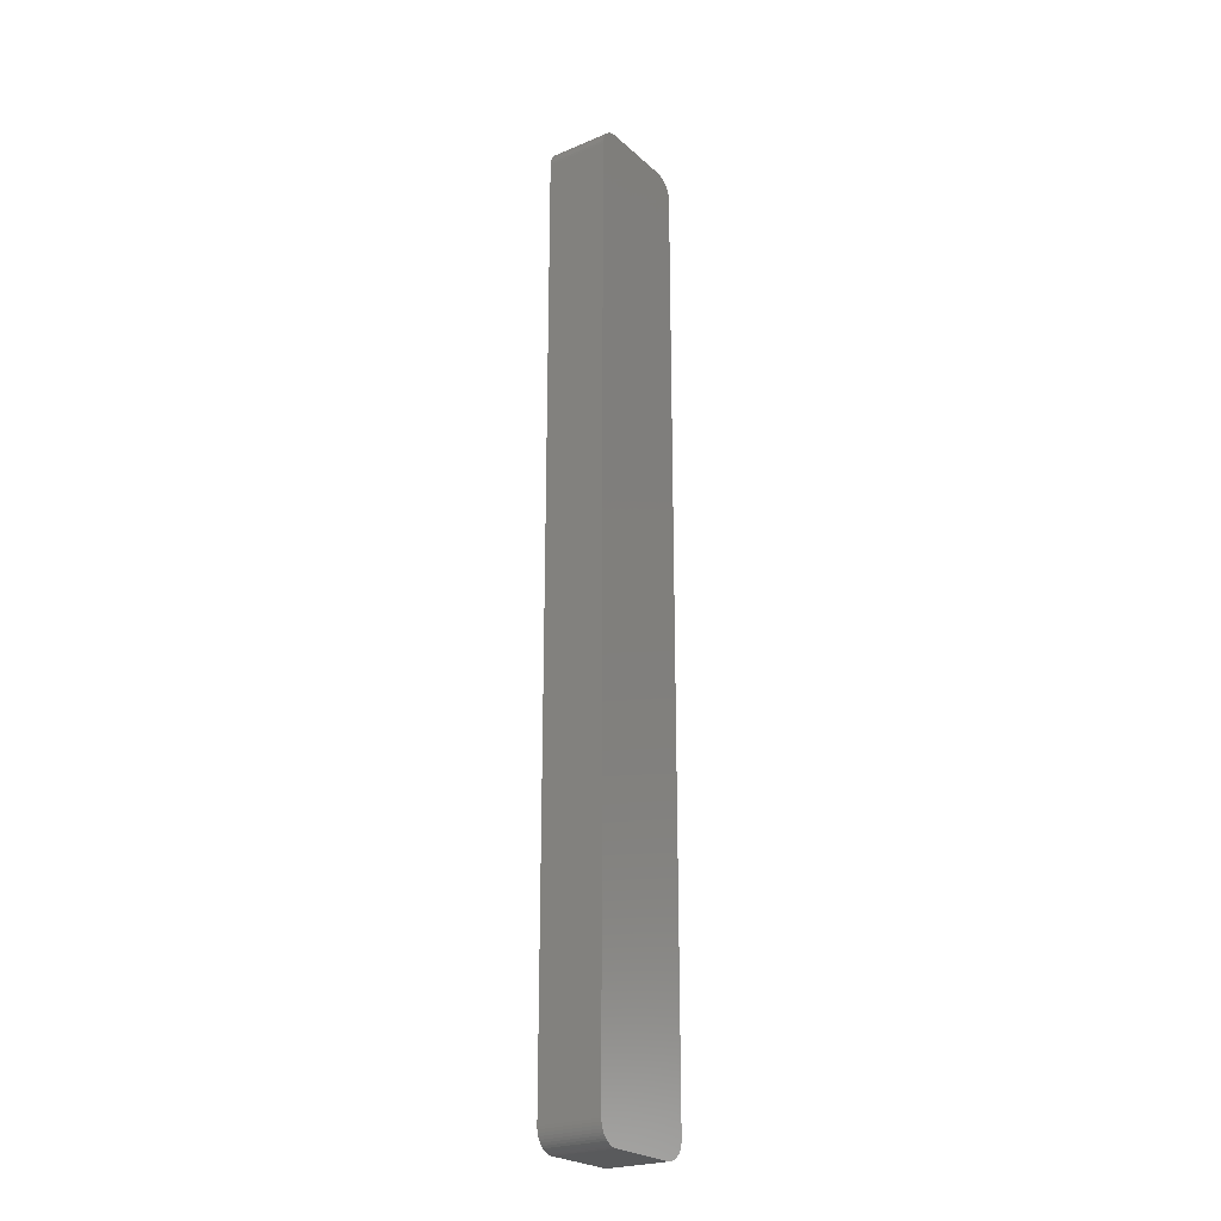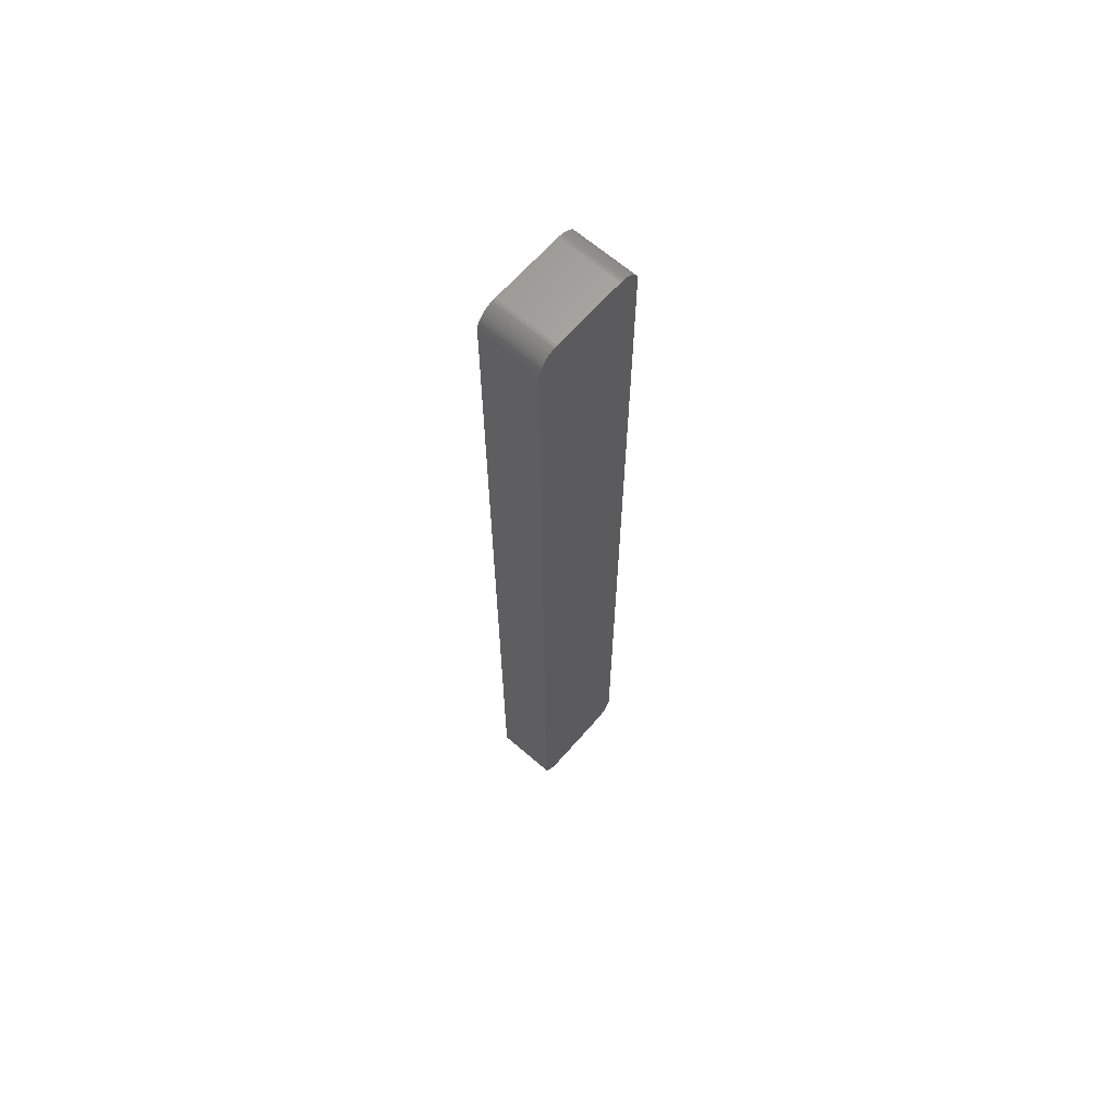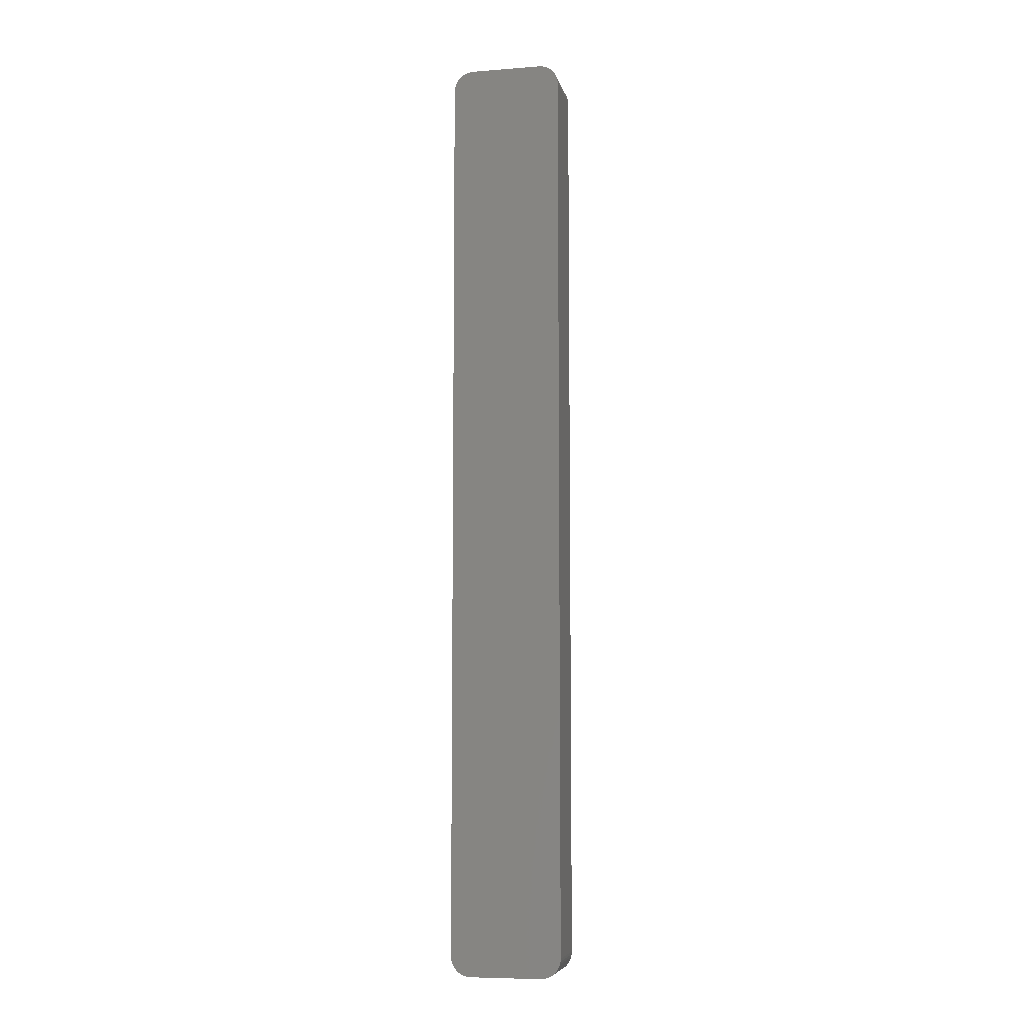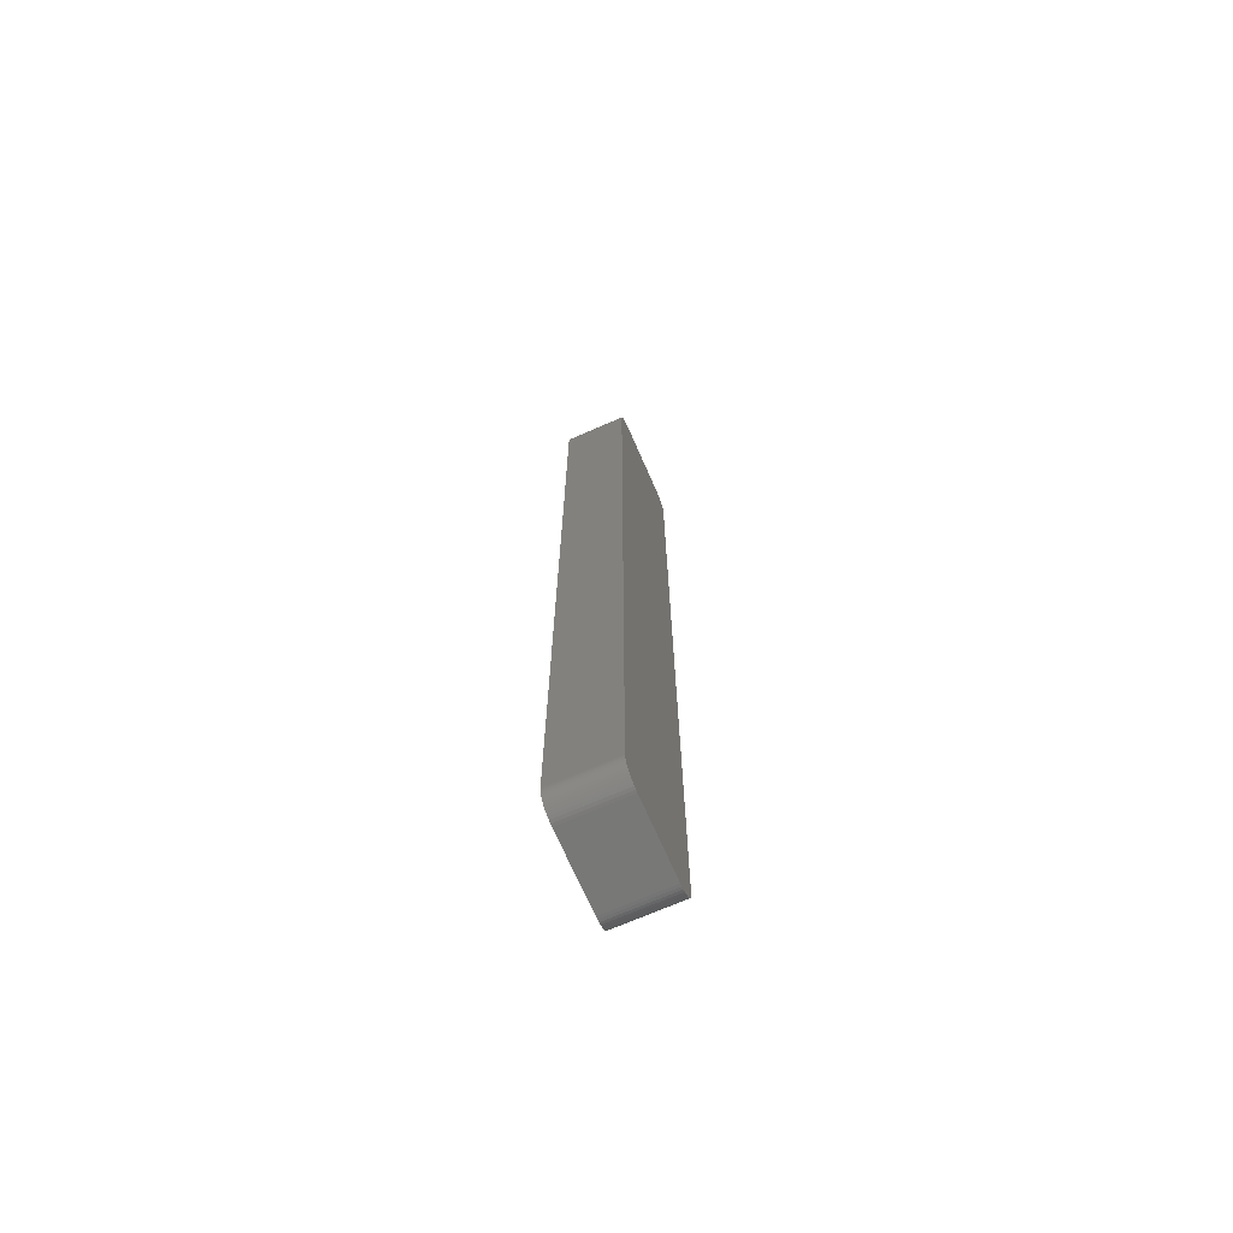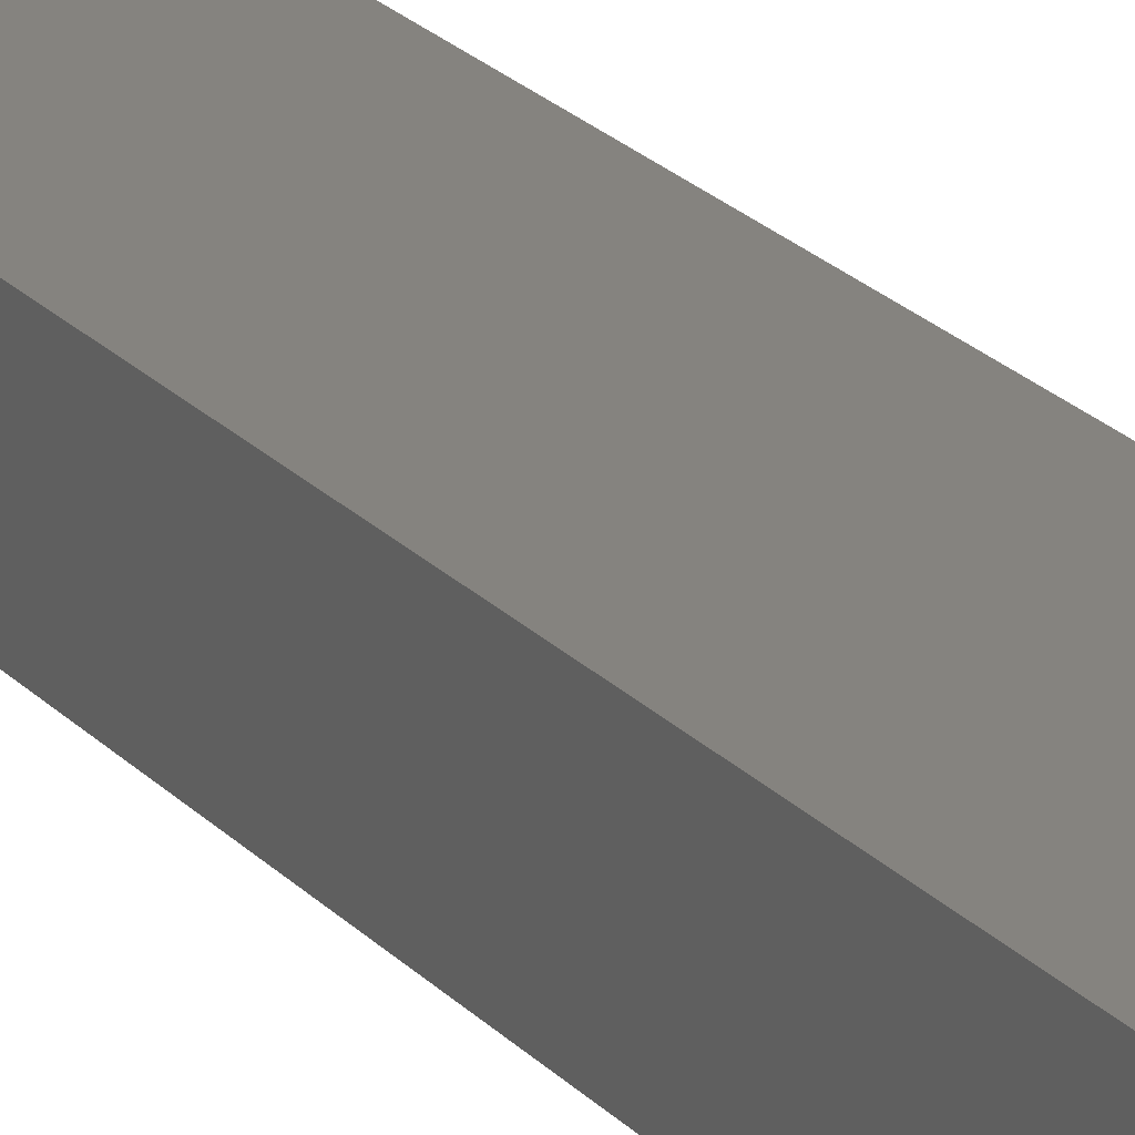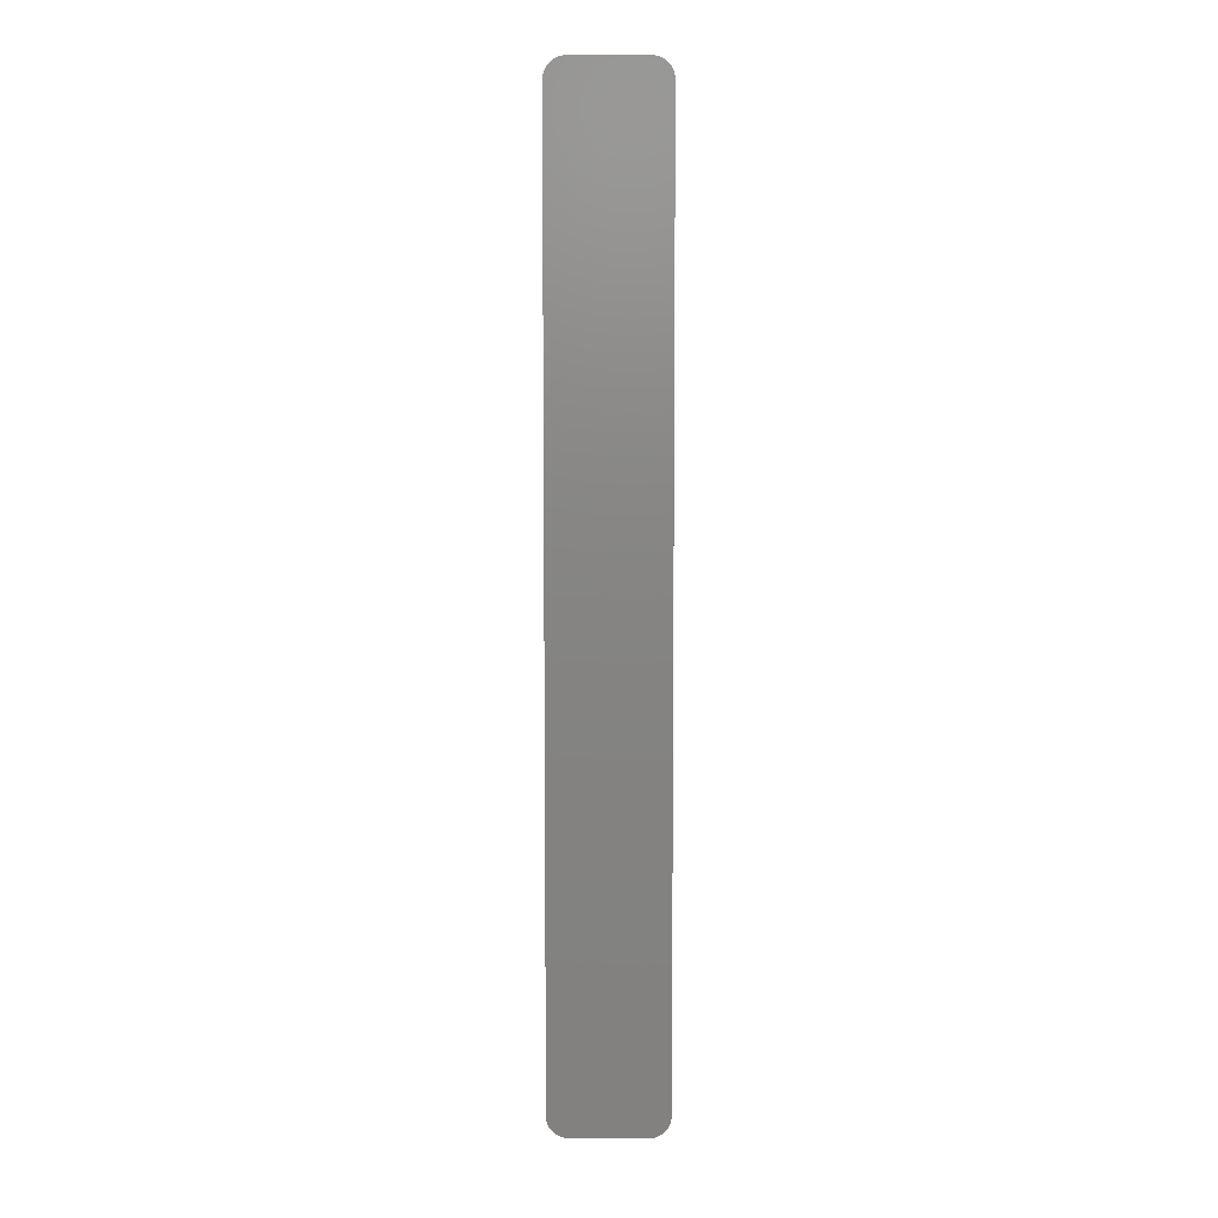
<metadata>
{"format":"stl","ext":"stl","renderer":"f3d","projection":"perspective","resolution":1024,"background":"white","views":[{"elev":-23.9,"azim":124.9,"up":"+Y"},{"elev":65.3,"azim":131.1,"up":"+Y"},{"elev":-7.5,"azim":12.3,"up":"+Y"},{"elev":-70.5,"azim":113.6,"up":"+Y"},{"elev":18.5,"azim":-26.0,"up":"+Z"},{"elev":6.7,"azim":0.3,"up":"+Y"}]}
</metadata>
<code>
# stl→obj: 104 verts, 204 faces
v -95.41 135.7 146
v -86.23 136.1 146
v -95.59 135.5 146
v -85.07 45.18 146
v -85.02 45.44 146
v -86.74 136.3 152
v -86.48 136.2 146
v -86.74 136.3 146
v -86 43.97 146
v -86 43.97 152
v -86.23 43.85 146
v -95 136 152
v -95.93 134.8 152
v -94.77 136.1 152
v -85 134.3 146
v -85 45.7 152
v -85 45.7 146
v -87 136.3 152
v -87 136.3 146
v -95.41 44.29 146
v -95.22 44.11 146
v -95.41 44.29 152
v -85.59 44.29 152
v -85.78 44.11 146
v -85.59 44.29 146
v -87 43.7 146
v -86.74 43.72 152
v -87 43.7 152
v -94 43.7 152
v -94.26 43.72 152
v -94 43.7 146
v -94 136.3 146
v -94 136.3 152
v -85.78 135.9 152
v -85.78 135.9 146
v -86 136 152
v -85.27 44.7 152
v -85.41 44.48 146
v -85.27 44.7 146
v -95.22 135.9 146
v -95.22 135.9 152
v -85.15 44.93 146
v -86.48 136.2 152
v -95.85 44.93 146
v -95.73 44.7 152
v -95.85 44.93 152
v -95.93 45.18 146
v -96 45.7 152
v -95.98 45.44 146
v -95.98 45.44 152
v -94.26 136.3 146
v -94.52 136.2 146
v -95.93 45.18 152
v -95.59 135.5 152
v -95.41 135.7 152
v -86.23 136.1 152
v -85.15 44.93 152
v -85.07 45.18 152
v -94.52 136.2 152
v -94.26 136.3 152
v -85.07 134.8 152
v -85.07 134.8 146
v -85.15 135.1 152
v -85.02 45.44 152
v -85.02 134.6 152
v -86.23 43.85 152
v -86.48 43.77 152
v -94.26 43.72 146
v -96 45.7 146
v -96 134.3 152
v -96 134.3 146
v -85 134.3 152
v -95 136 146
v -95.98 134.6 152
v -95.98 134.6 146
v -95.73 135.3 146
v -95 43.97 146
v -95 43.97 152
v -86 136 146
v -95.59 44.48 146
v -85.59 135.7 152
v -94.77 43.85 146
v -94.52 43.77 152
v -94.77 43.85 152
v -95.22 44.11 152
v -95.85 135.1 146
v -95.85 135.1 152
v -95.59 44.48 152
v -86.48 43.77 146
v -85.15 135.1 146
v -85.41 135.5 152
v -85.41 135.5 146
v -85.27 135.3 152
v -85.27 135.3 146
v -85.78 44.11 152
v -94.52 43.77 146
v -85.41 44.48 152
v -95.73 44.7 146
v -95.93 134.8 146
v -86.74 43.72 146
v -85.59 135.7 146
v -85.02 134.6 146
v -94.77 136.1 146
v -95.73 135.3 152
f 1 2 3
f 4 2 5
f 6 7 8
f 9 10 11
f 12 13 14
f 15 16 17
f 18 6 19
f 20 21 22
f 23 24 25
f 26 27 28
f 29 30 31
f 31 28 29
f 32 33 19
f 34 35 36
f 37 38 39
f 12 40 41
f 42 2 4
f 26 28 31
f 43 7 6
f 44 45 46
f 46 47 44
f 48 49 50
f 51 2 52
f 50 49 53
f 1 54 55
f 56 13 36
f 57 4 58
f 51 59 60
f 19 2 32
f 53 49 47
f 61 62 63
f 17 64 5
f 24 10 9
f 65 62 61
f 66 13 67
f 31 30 68
f 69 70 71
f 48 70 69
f 19 33 18
f 40 2 1
f 72 16 15
f 12 14 73
f 72 13 16
f 74 13 75
f 3 2 76
f 77 78 21
f 35 2 79
f 60 13 33
f 69 49 48
f 22 80 20
f 73 40 12
f 63 13 61
f 81 35 34
f 82 83 84
f 22 21 85
f 67 13 27
f 53 47 46
f 32 51 33
f 86 87 76
f 61 13 65
f 36 2 56
f 88 80 22
f 49 2 47
f 89 2 11
f 89 66 67
f 84 78 82
f 58 13 57
f 62 2 90
f 22 13 88
f 39 2 42
f 91 92 81
f 70 75 71
f 74 75 70
f 43 13 56
f 92 93 94
f 64 4 5
f 23 13 95
f 96 30 83
f 97 38 37
f 95 24 23
f 20 2 21
f 38 2 39
f 37 13 97
f 98 45 44
f 56 2 43
f 24 2 25
f 96 83 82
f 99 2 75
f 85 13 22
f 26 2 100
f 100 27 26
f 45 13 46
f 69 2 49
f 80 45 98
f 43 2 7
f 19 6 8
f 11 66 89
f 16 64 17
f 52 59 51
f 14 13 59
f 92 2 101
f 95 13 10
f 63 62 90
f 75 2 71
f 11 2 9
f 58 4 64
f 31 2 26
f 16 13 64
f 33 51 60
f 84 13 78
f 36 35 79
f 27 89 67
f 21 78 85
f 93 13 63
f 76 2 86
f 99 13 86
f 21 2 77
f 10 13 66
f 90 93 63
f 11 10 66
f 41 13 12
f 64 13 58
f 3 54 1
f 100 89 27
f 6 13 43
f 47 2 44
f 42 37 39
f 36 13 34
f 79 2 36
f 59 13 60
f 68 30 96
f 88 45 80
f 81 92 101
f 102 62 65
f 52 14 59
f 28 13 29
f 52 2 103
f 78 13 85
f 100 2 89
f 95 10 24
f 55 13 41
f 81 13 91
f 57 13 37
f 42 4 57
f 33 13 18
f 94 93 90
f 23 38 97
f 25 38 23
f 94 2 92
f 8 2 19
f 101 35 81
f 103 2 73
f 57 37 42
f 90 2 94
f 7 2 8
f 68 2 31
f 15 65 72
f 102 65 15
f 103 14 52
f 73 14 103
f 102 2 62
f 15 2 102
f 73 2 40
f 32 2 51
f 18 13 6
f 87 13 104
f 71 2 69
f 86 2 99
f 54 13 55
f 97 13 23
f 76 87 104
f 104 13 54
f 86 13 87
f 34 13 81
f 91 93 92
f 50 13 48
f 101 2 35
f 27 13 28
f 3 104 54
f 76 104 3
f 82 2 96
f 80 2 20
f 82 78 77
f 30 13 83
f 77 2 82
f 96 2 68
f 41 40 55
f 55 40 1
f 9 2 24
f 25 2 38
f 98 2 80
f 44 2 98
f 75 13 99
f 46 13 53
f 91 13 93
f 65 13 72
f 83 13 84
f 29 13 30
f 17 2 15
f 5 2 17
f 53 13 50
f 88 13 45
f 70 13 74
f 48 13 70

</code>
